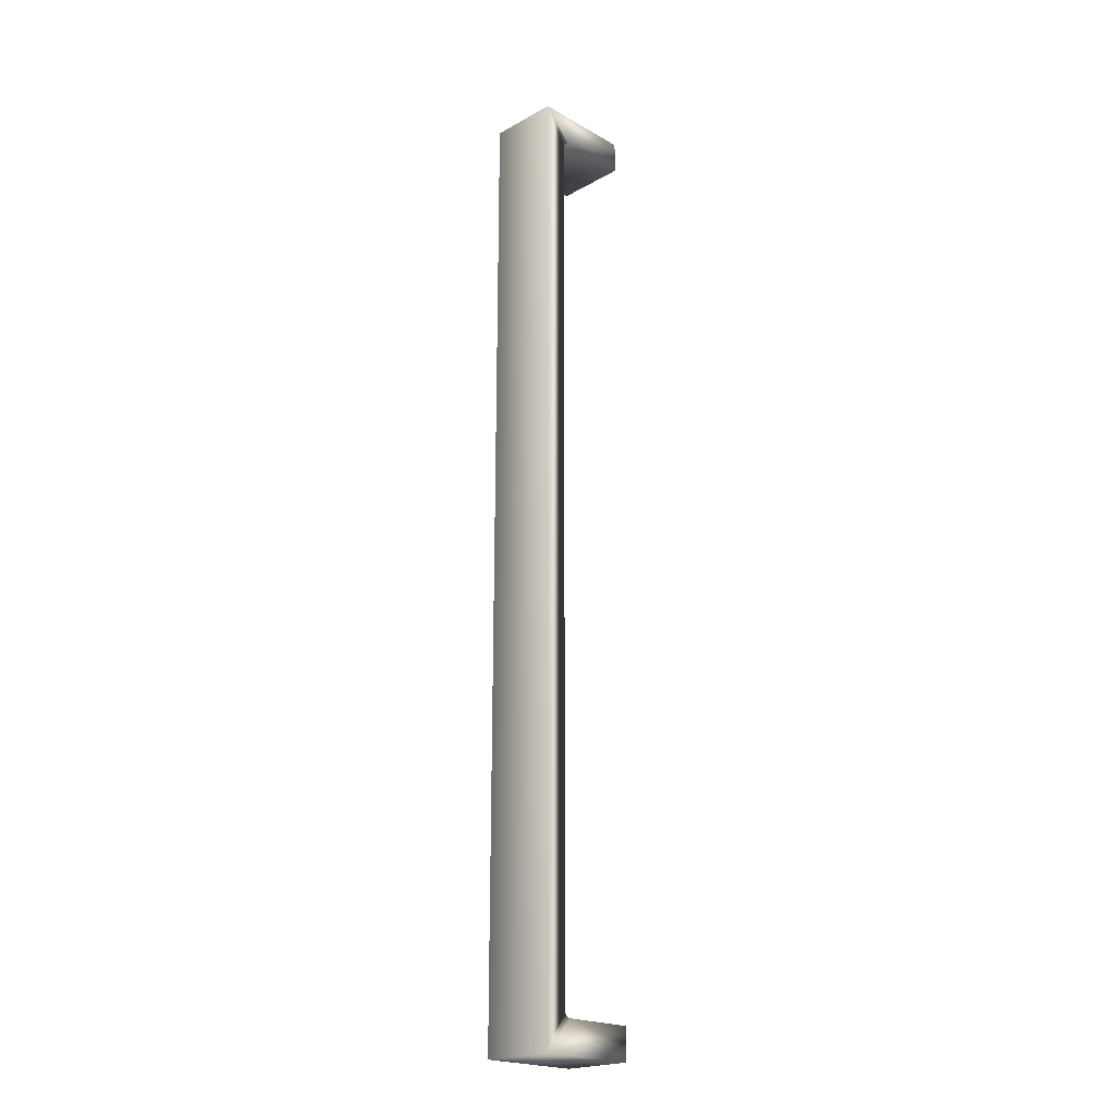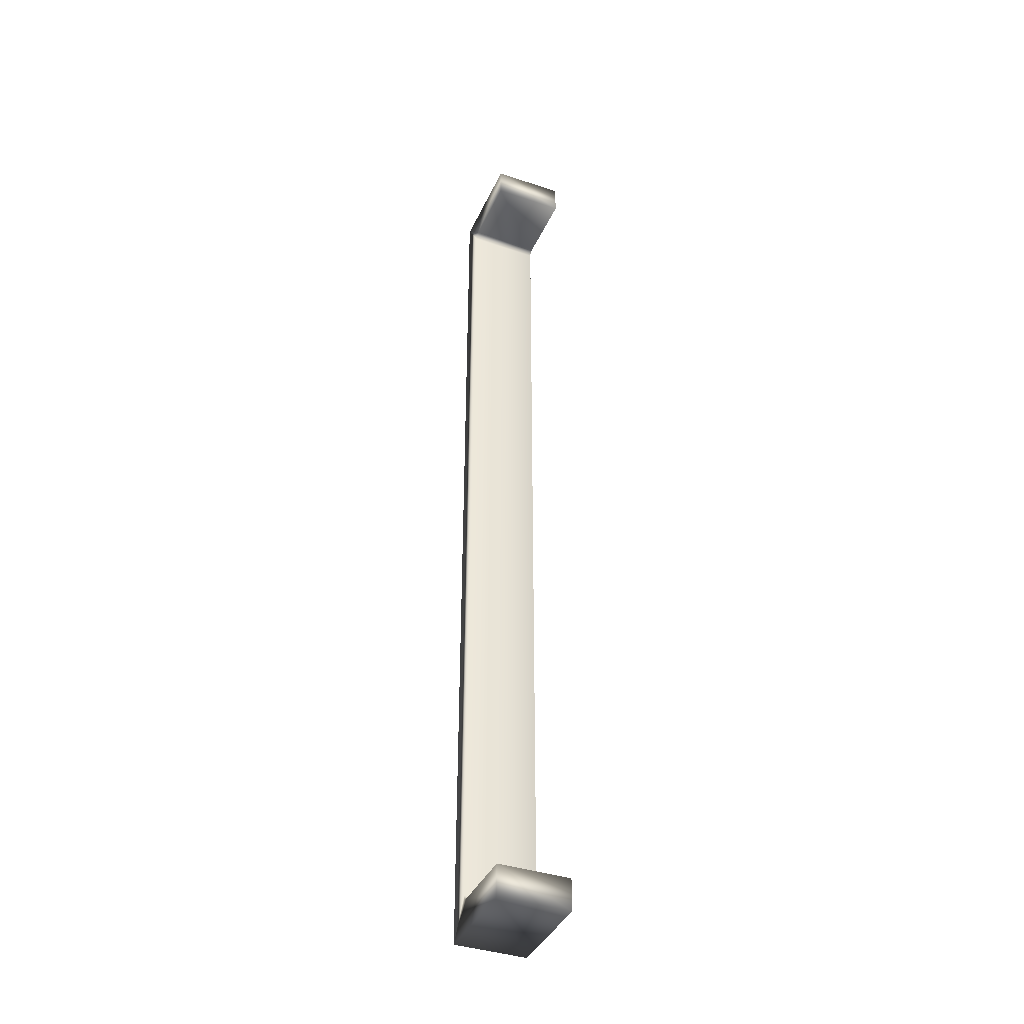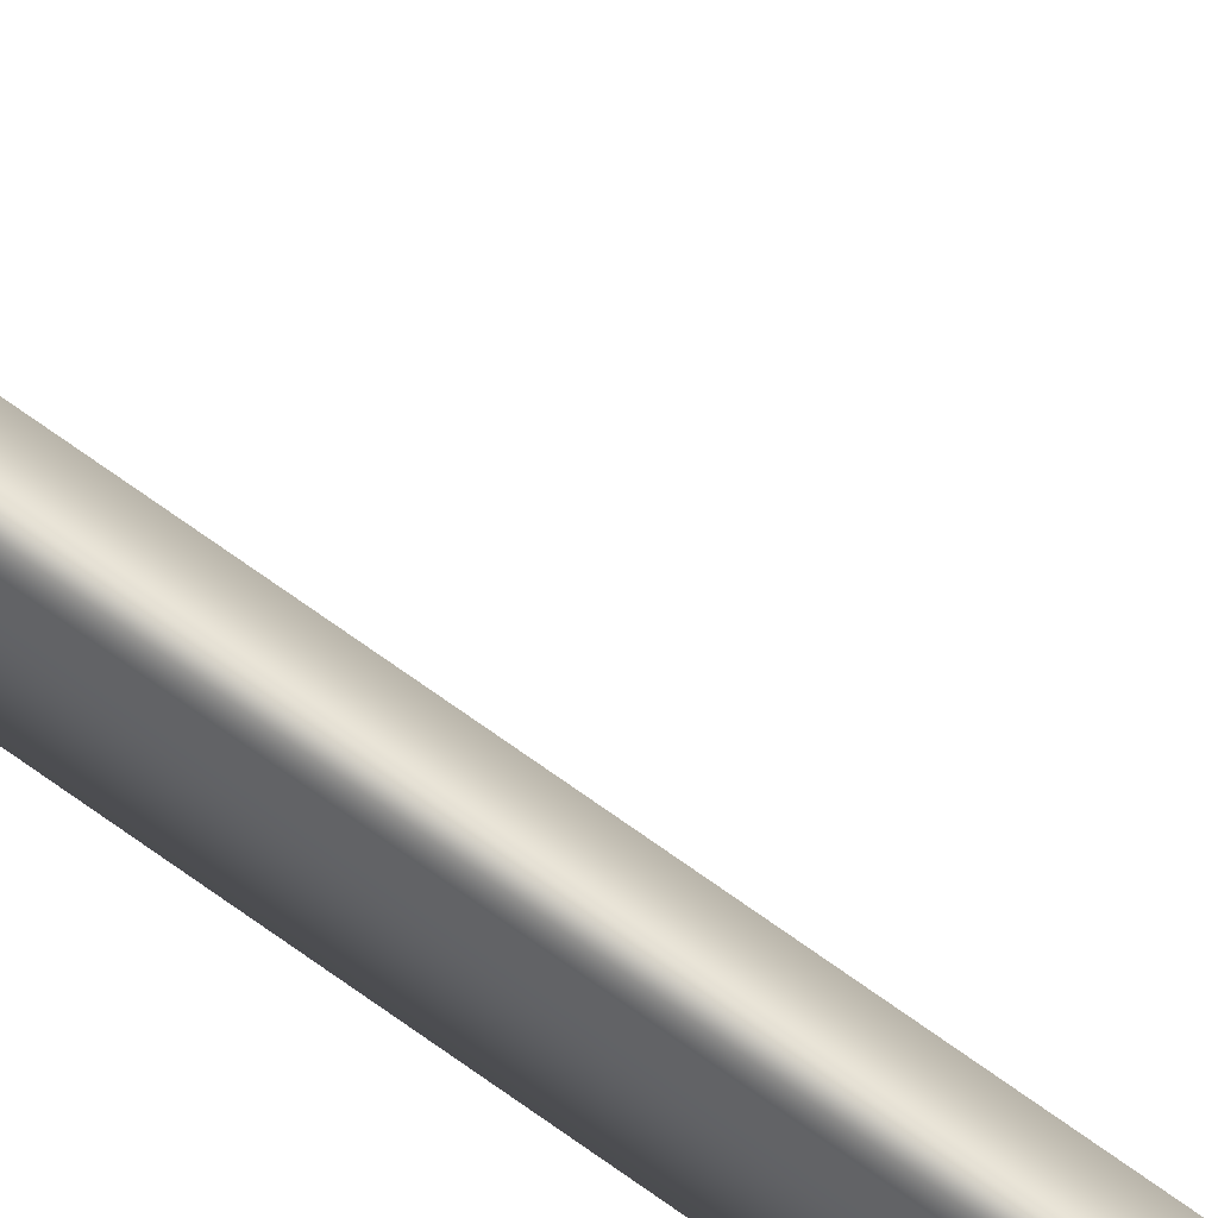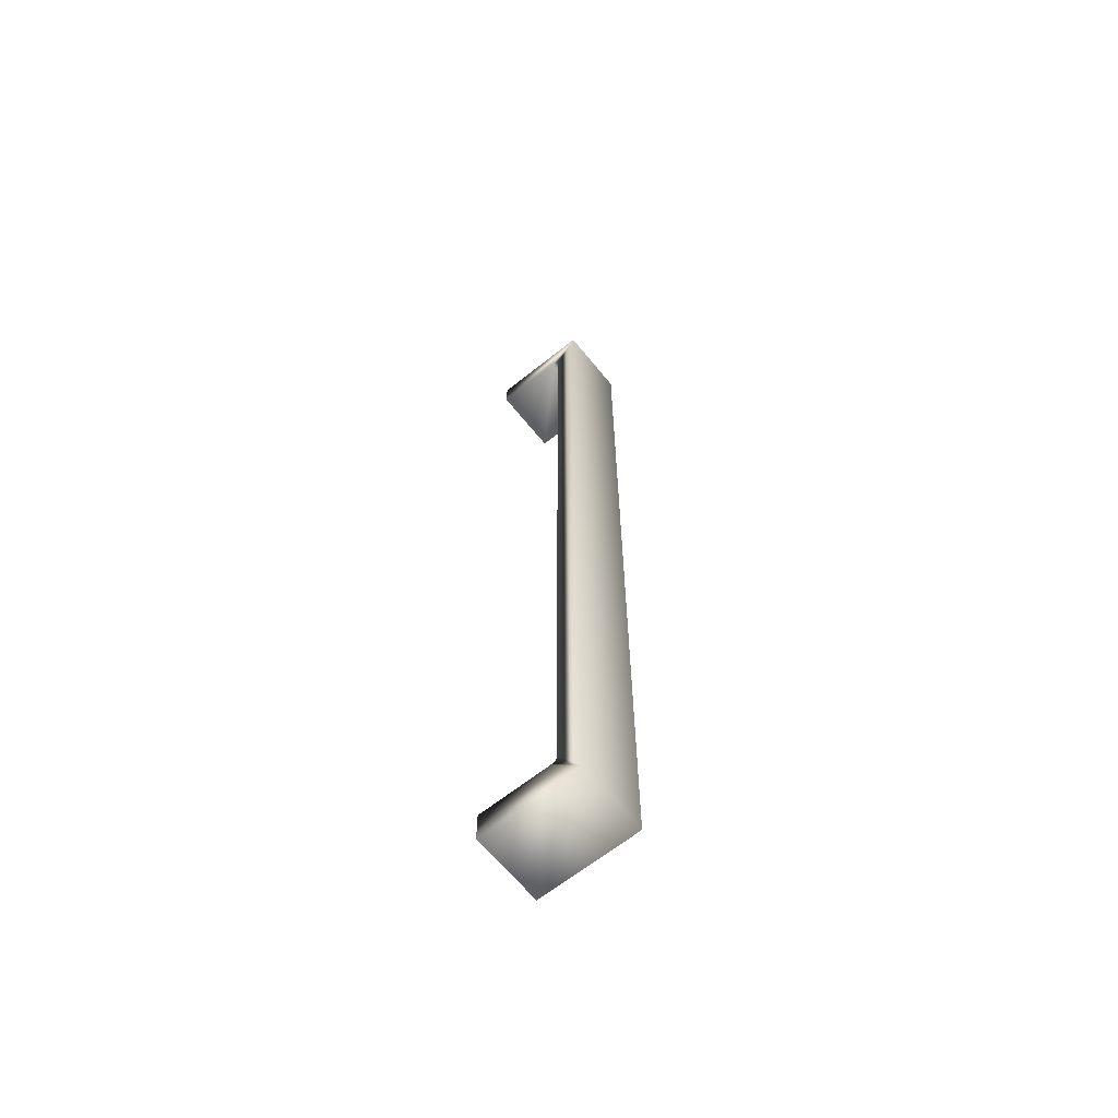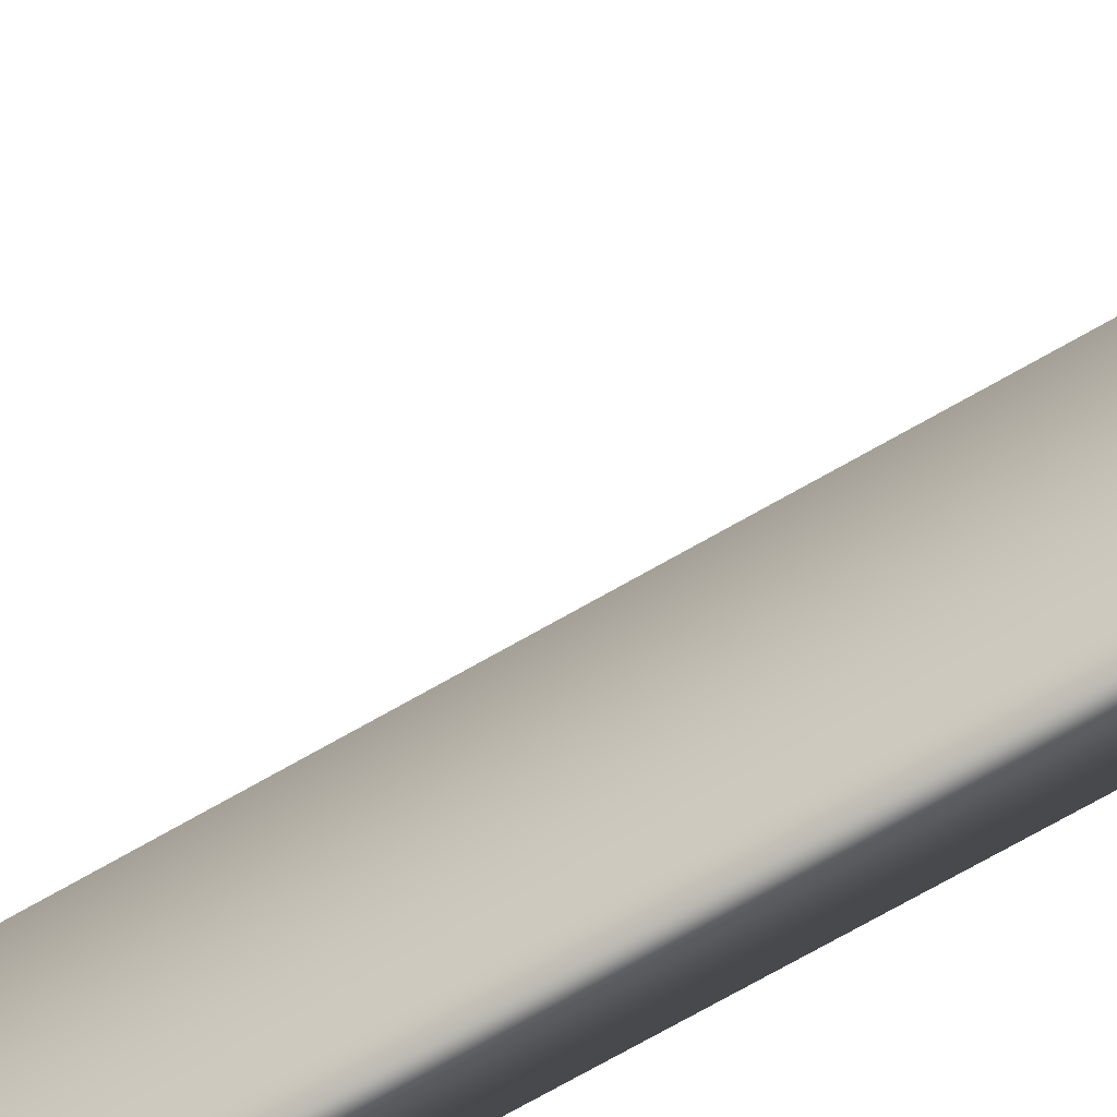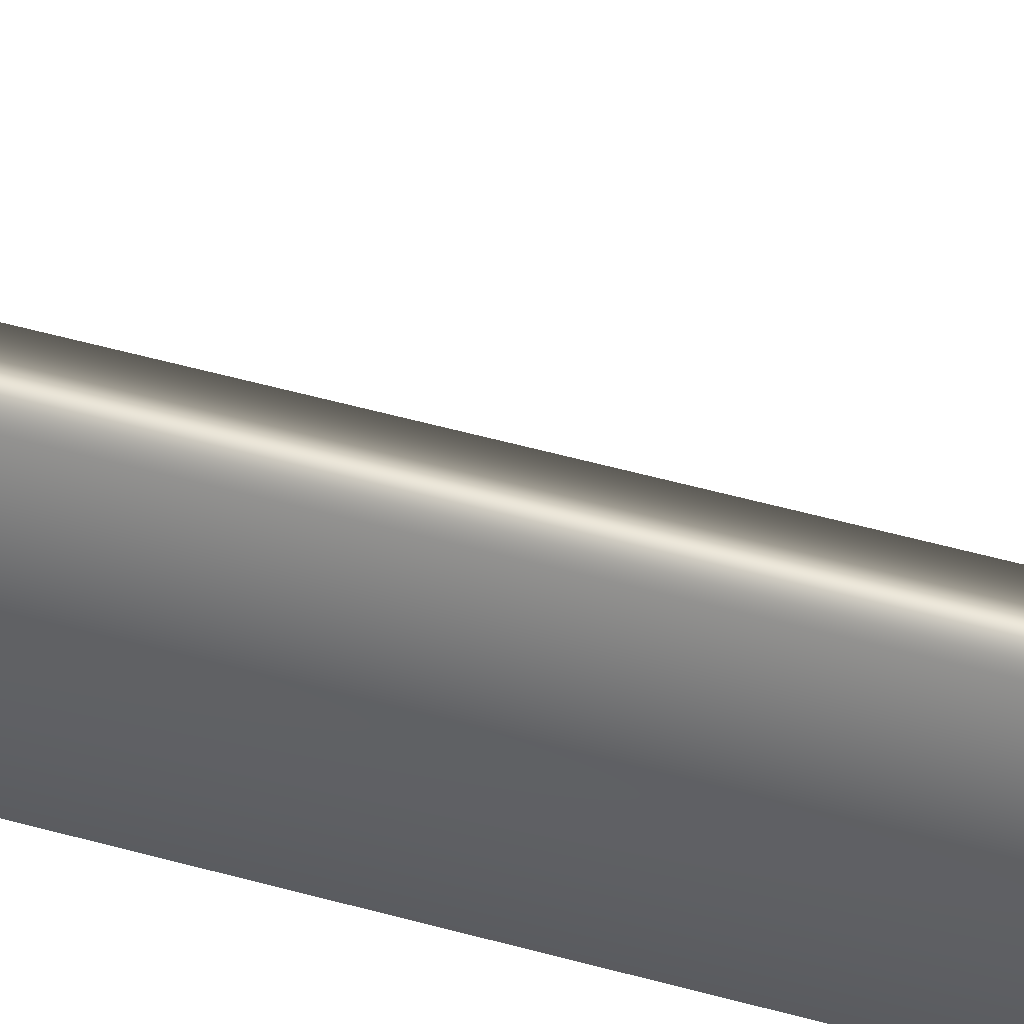
<metadata>
{"format":"obj","ext":"obj","renderer":"f3d","projection":"perspective","resolution":1024,"background":"white","views":[{"elev":-21.2,"azim":-45.4,"up":"+Z"},{"elev":-39.2,"azim":67.2,"up":"+Z"},{"elev":77.3,"azim":-55.1,"up":"+Y"},{"elev":-64.5,"azim":-141.1,"up":"+Z"},{"elev":-58.3,"azim":122.6,"up":"+Y"},{"elev":39.1,"azim":-69.3,"up":"+Y"}]}
</metadata>
<code>
v 5.133 25.95 -36.44
v 5.133 25.88 -36.44
v 5.045 25.95 -36.44
v 5.045 25.88 -36.44
v 5.133 25.95 -36.42
v 5.133 25.88 -36.42
v 5.133 25.95 -35.61
v 5.133 25.88 -35.61
v 5.133 25.95 -35.64
v 5.133 25.88 -35.64
v 5.045 25.95 -35.61
v 5.045 25.88 -35.61
v 5.065 25.95 -36.41
v 5.065 25.88 -36.41
v 5.066 25.95 -36.41
v 5.066 25.88 -36.41
v 5.066 25.95 -36.41
v 5.066 25.88 -36.41
v 5.067 25.95 -36.42
v 5.067 25.88 -36.42
v 5.068 25.95 -36.42
v 5.068 25.88 -36.42
v 5.069 25.95 -36.42
v 5.069 25.88 -36.42
v 5.071 25.95 -36.42
v 5.071 25.88 -36.42
v 5.065 25.95 -35.64
v 5.065 25.88 -35.64
v 5.071 25.95 -35.64
v 5.071 25.88 -35.64
v 5.066 25.88 -35.64
v 5.066 25.88 -35.64
v 5.067 25.88 -35.64
v 5.068 25.88 -35.64
v 5.069 25.88 -35.64
v 5.069 25.95 -35.64
v 5.068 25.95 -35.64
v 5.067 25.95 -35.64
v 5.066 25.95 -35.64
v 5.066 25.95 -35.64
f 1 2 3
f 3 2 4
f 5 6 1
f 1 6 2
f 7 8 9
f 9 8 10
f 3 4 11
f 11 4 12
f 13 14 15
f 15 14 16
f 15 16 17
f 17 16 18
f 17 18 19
f 19 18 20
f 19 20 21
f 21 20 22
f 21 22 23
f 23 22 24
f 23 24 25
f 25 24 26
f 27 28 13
f 13 28 14
f 9 10 29
f 29 10 30
f 4 28 12
f 12 28 31
f 12 31 32
f 2 26 4
f 4 26 24
f 4 24 22
f 2 6 26
f 22 20 4
f 4 20 18
f 4 18 16
f 16 14 4
f 4 14 28
f 32 33 12
f 12 33 34
f 12 34 35
f 35 30 12
f 12 30 8
f 8 30 10
f 7 29 11
f 11 29 36
f 11 36 37
f 7 9 29
f 37 38 11
f 11 38 39
f 11 39 40
f 40 27 11
f 11 27 13
f 11 13 3
f 3 13 15
f 3 15 17
f 17 19 3
f 3 19 21
f 3 21 23
f 23 25 3
f 3 25 1
f 1 25 5
f 29 30 36
f 36 30 35
f 36 35 37
f 37 35 34
f 37 34 38
f 38 34 33
f 38 33 39
f 39 33 32
f 39 32 40
f 40 32 31
f 40 31 27
f 27 31 28
f 25 26 5
f 5 26 6
f 11 12 7
f 7 12 8

</code>
